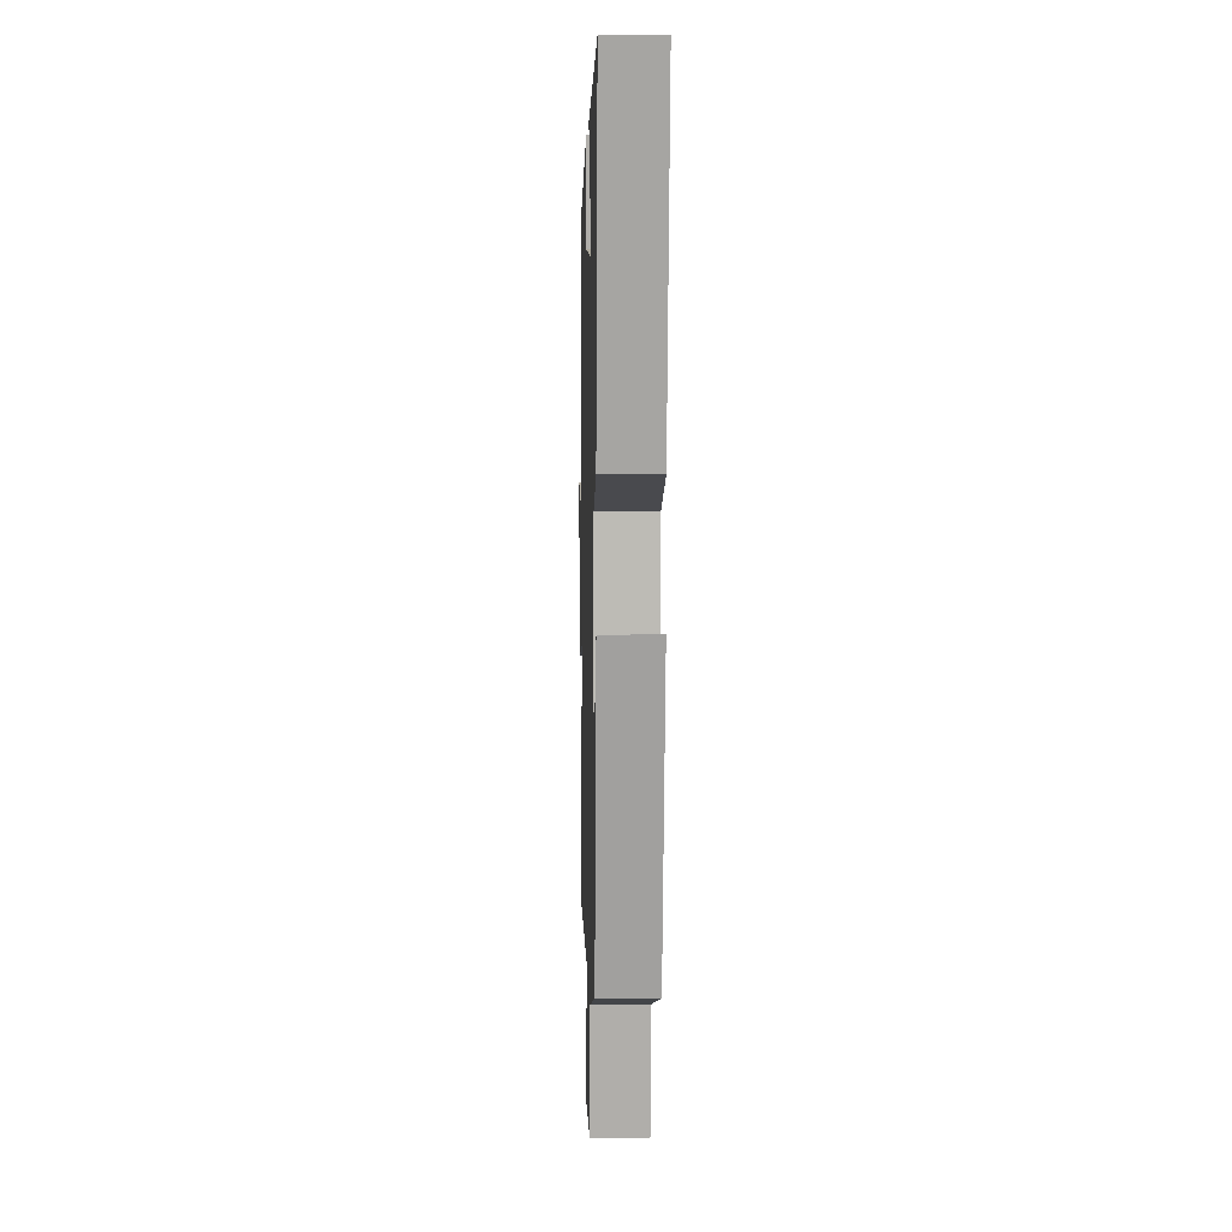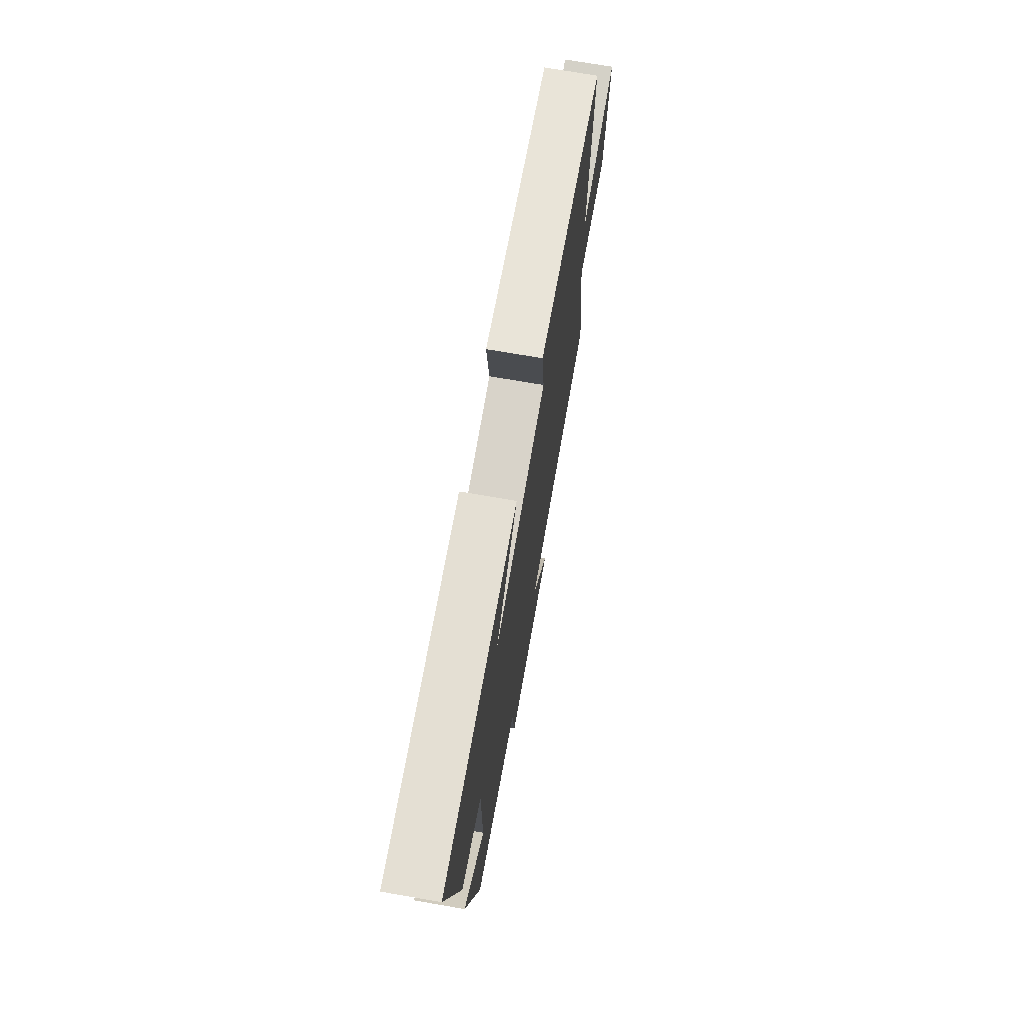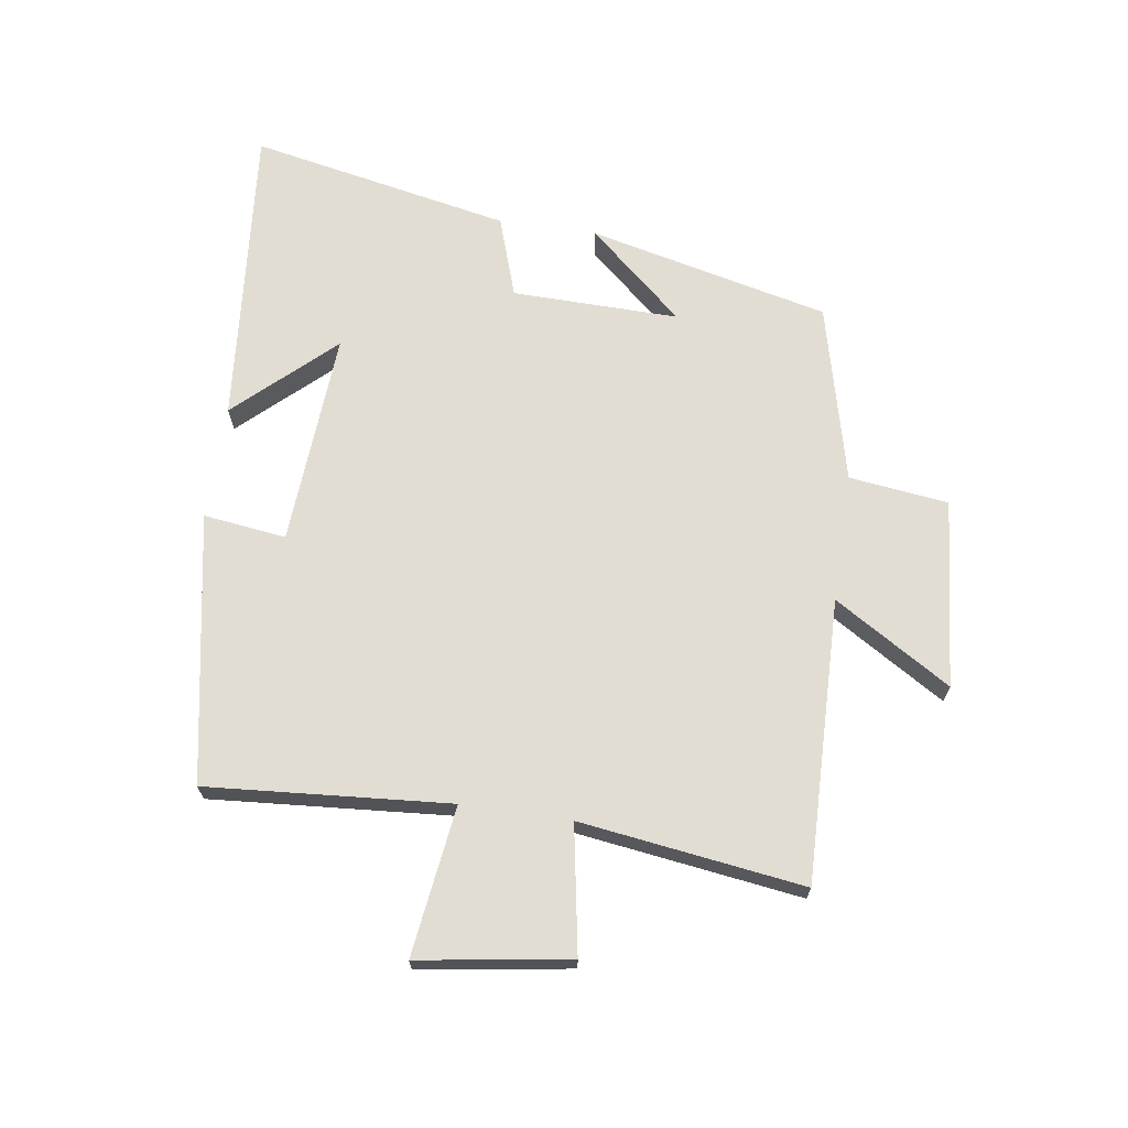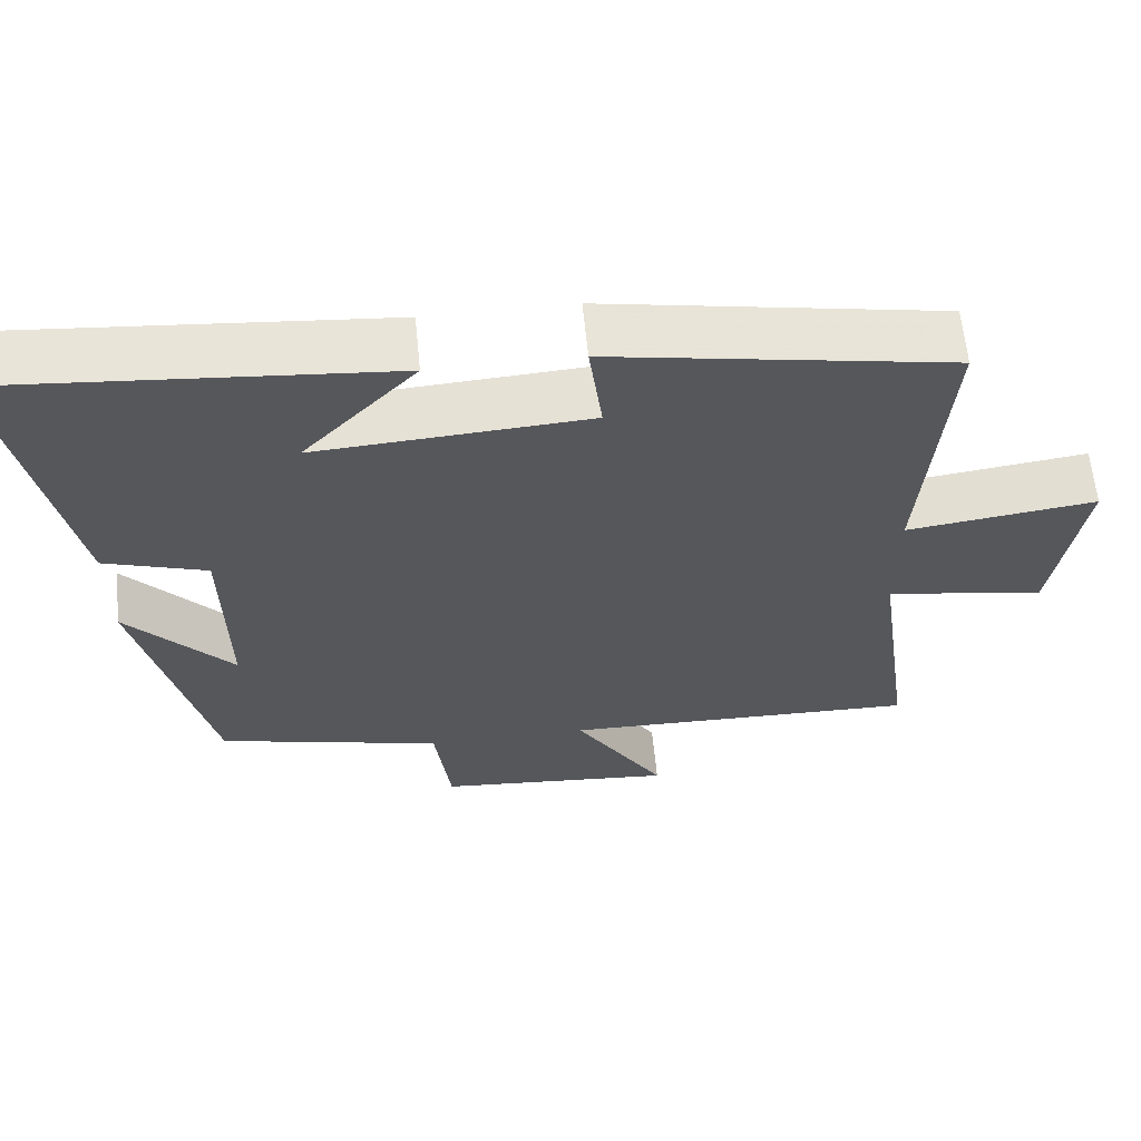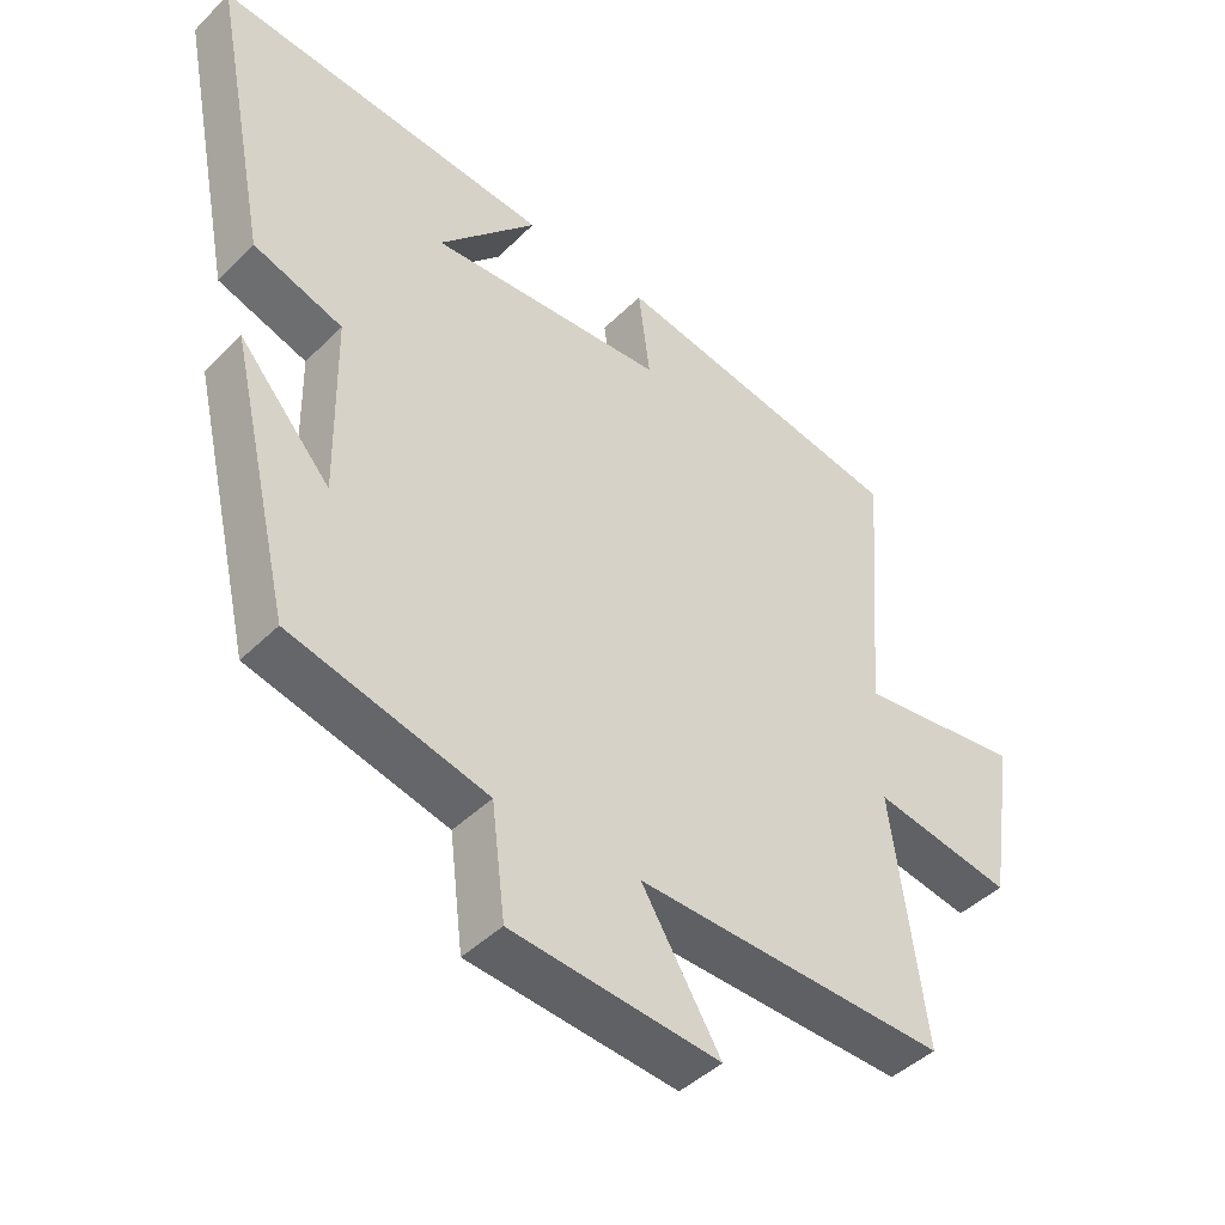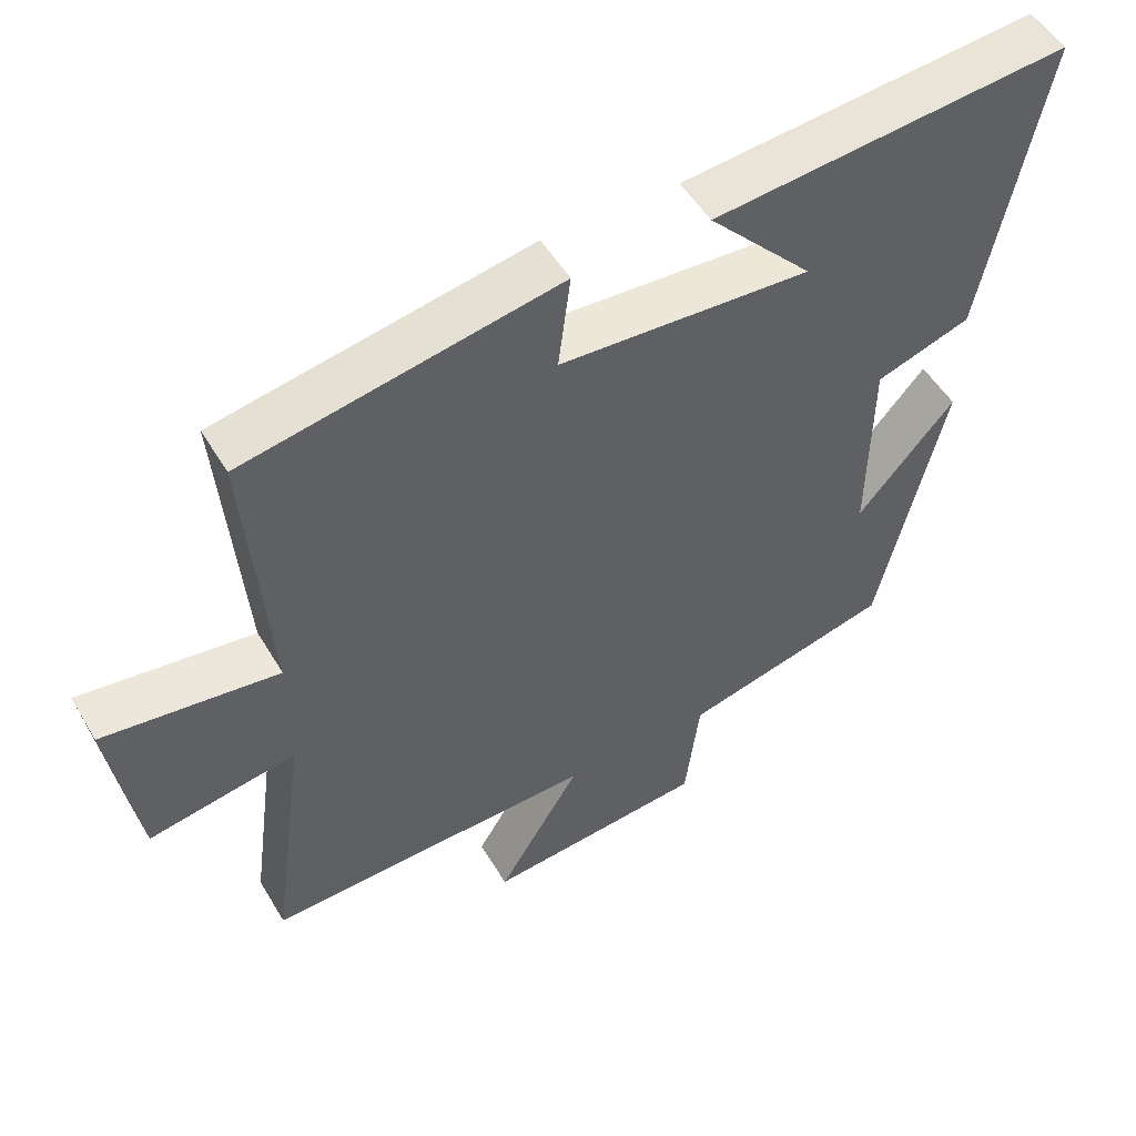
<metadata>
{"format":"obj","ext":"obj","renderer":"f3d","projection":"perspective","resolution":1024,"background":"white","views":[{"elev":5.2,"azim":-91.5,"up":"+Z"},{"elev":71.9,"azim":-80.2,"up":"+Z"},{"elev":68.3,"azim":98.5,"up":"+Y"},{"elev":62.4,"azim":-5.6,"up":"+Z"},{"elev":-44.1,"azim":-41.2,"up":"+Z"},{"elev":51.5,"azim":150.0,"up":"+Z"}]}
</metadata>
<code>
v -0.584 0.07 0.545
v -0.09 0.07 0.5
v -0.235 0.07 0.344
v 0.113 0.07 0.366
v 0.096 0.07 0.5
v 0.531 0.07 0.419
v 0.5 0.07 0.026
v 0.743 0.07 0.058
v 0.705 0.07 -0.186
v 0.5 0.07 -0.15
v 0.549 0.07 -0.512
v 0.09 0.07 -0.5
v 0.206 0.07 -0.689
v -0.1 0.07 -0.661
v -0.12 0.07 -0.5
v -0.409 0.07 -0.428
v -0.5 0.07 -0.038
v -0.365 0.07 -0.192
v -0.369 0.07 0.078
v -0.5 0.07 0.122
v -0.584 0 0.545
v -0.09 0 0.5
v -0.235 0 0.344
v 0.113 0 0.366
v 0.096 0 0.5
v 0.531 0 0.419
v 0.5 0 0.026
v 0.743 0 0.058
v 0.705 0 -0.186
v 0.5 0 -0.15
v 0.549 0 -0.512
v 0.09 0 -0.5
v 0.206 0 -0.689
v -0.1 0 -0.661
v -0.12 0 -0.5
v -0.409 0 -0.428
v -0.5 0 -0.038
v -0.365 0 -0.192
v -0.369 0 0.078
v -0.5 0 0.122
f 19 20 1
f 15 16 17 18
f 15 18 19
f 12 13 14 15
f 12 15 19
f 10 11 12 19
f 7 8 9 10
f 7 10 19
f 4 5 6 7
f 3 4 7 19
f 1 2 3
f 1 3 19
f 21 40 39
f 38 37 36 35
f 39 38 35
f 35 34 33 32
f 39 35 32
f 39 32 31 30
f 30 29 28 27
f 39 30 27
f 27 26 25 24
f 39 27 24 23
f 23 22 21
f 39 23 21
f 1 21 22 2
f 2 22 23 3
f 3 23 24 4
f 4 24 25 5
f 5 25 26 6
f 6 26 27 7
f 7 27 28 8
f 8 28 29 9
f 9 29 30 10
f 10 30 31 11
f 11 31 32 12
f 12 32 33 13
f 13 33 34 14
f 14 34 35 15
f 15 35 36 16
f 16 36 37 17
f 17 37 38 18
f 18 38 39 19
f 19 39 40 20
f 20 40 21 1

</code>
